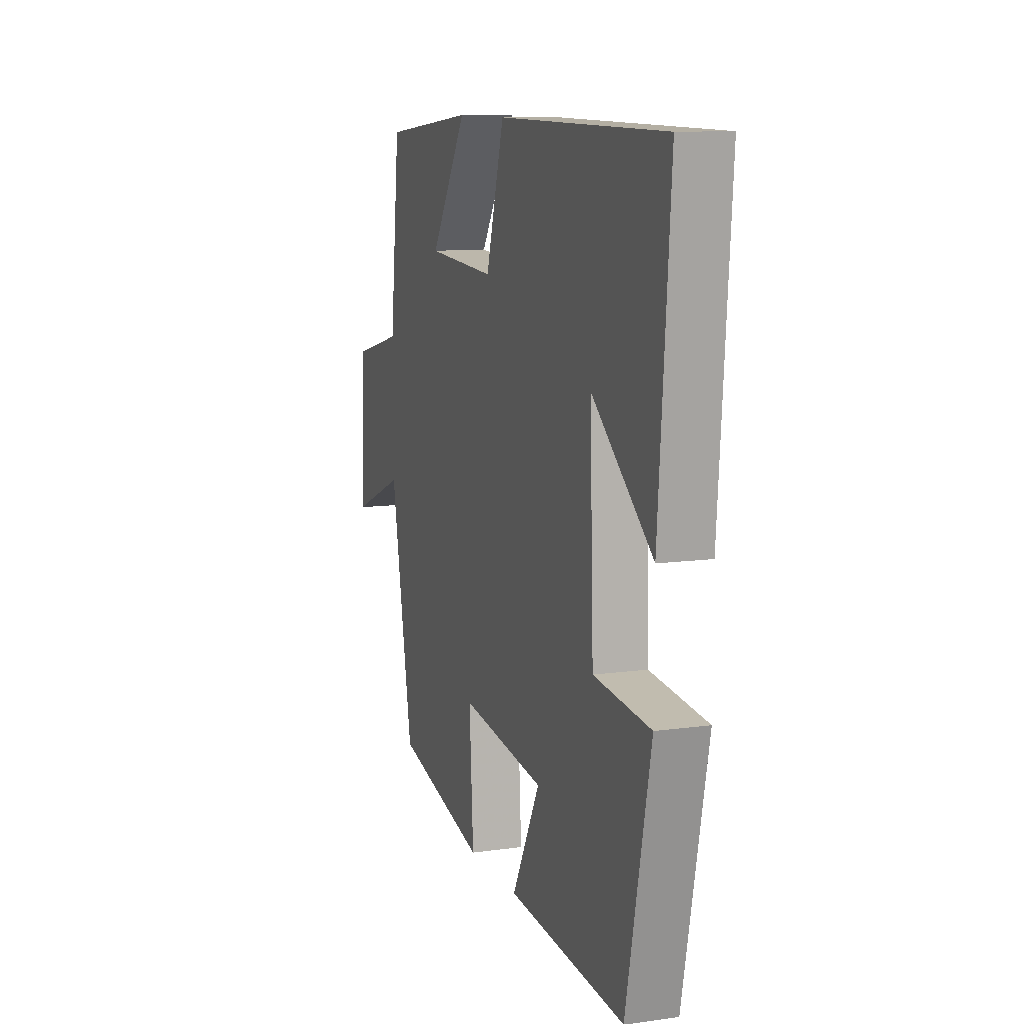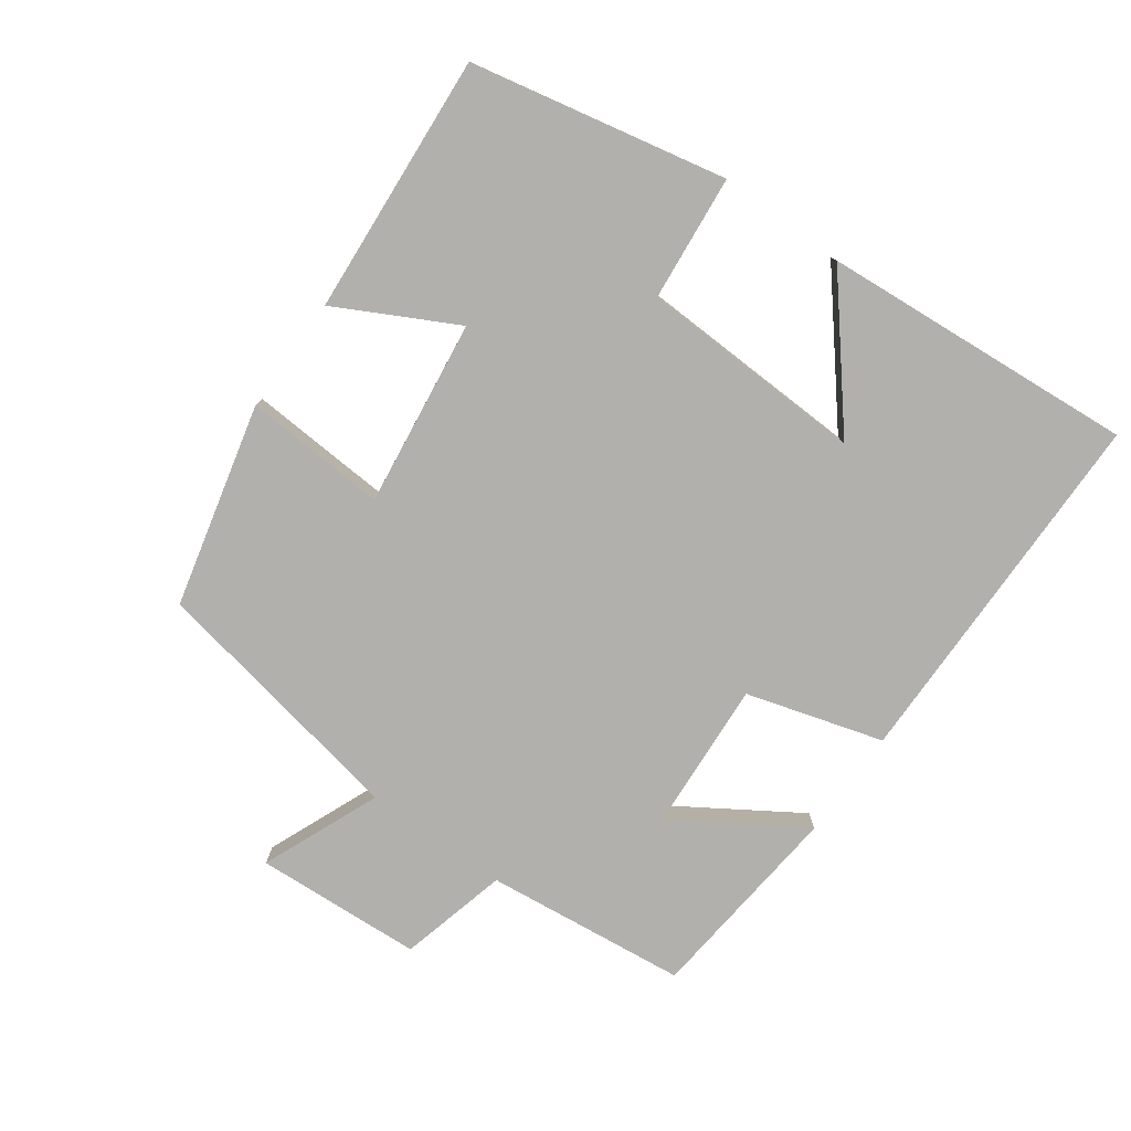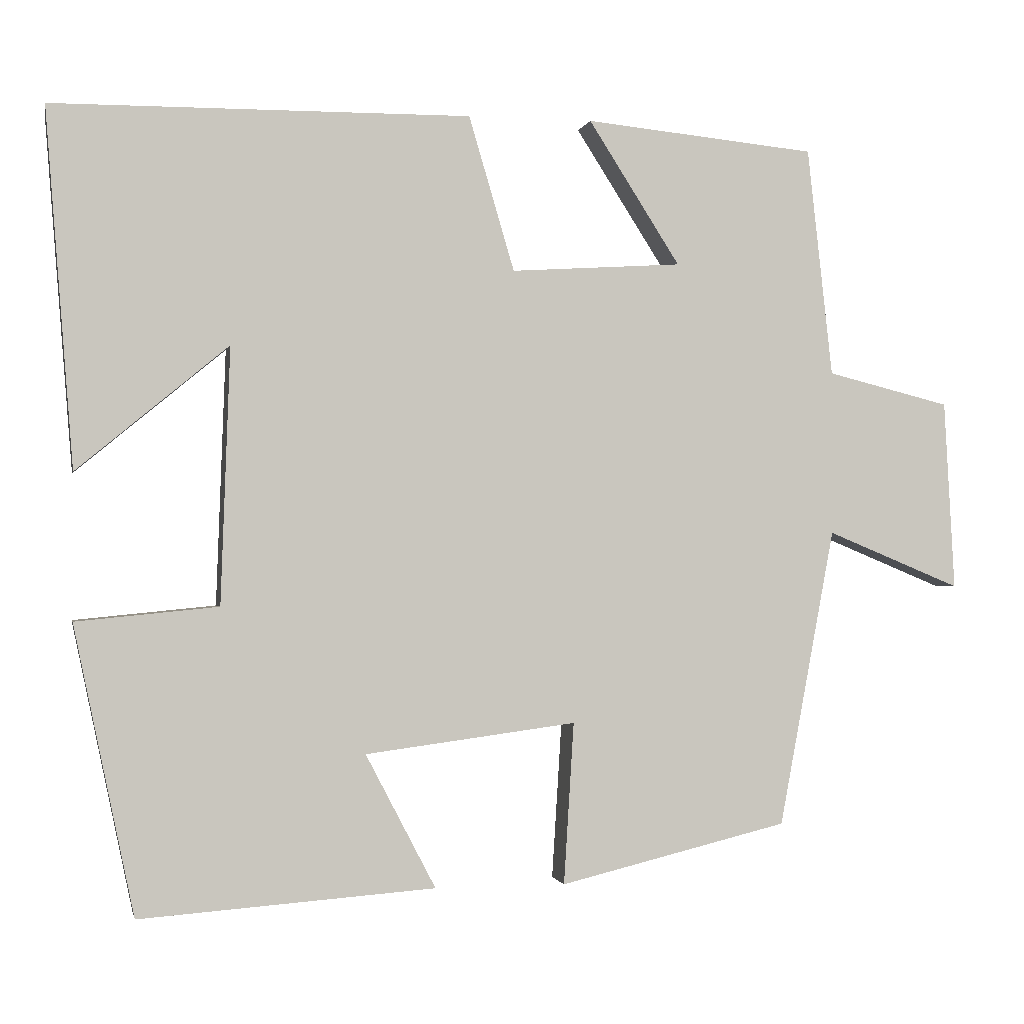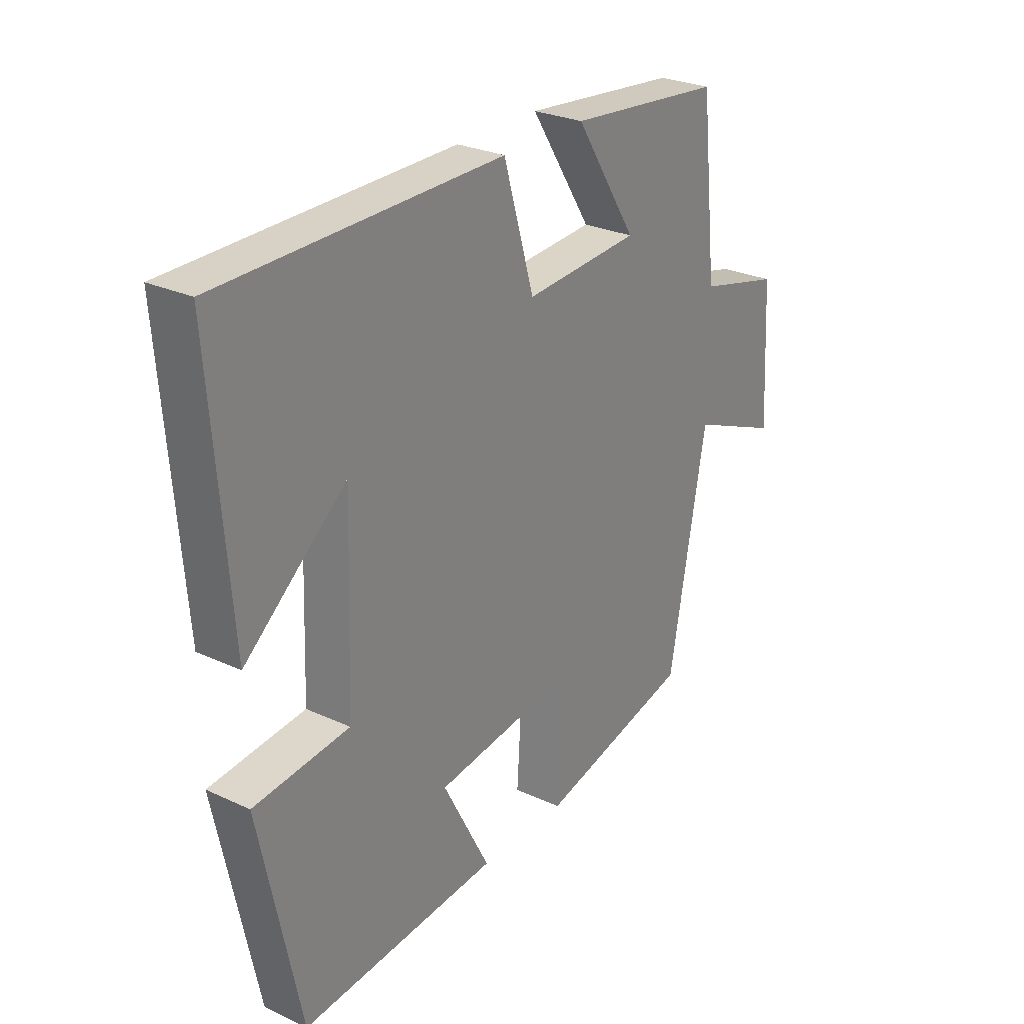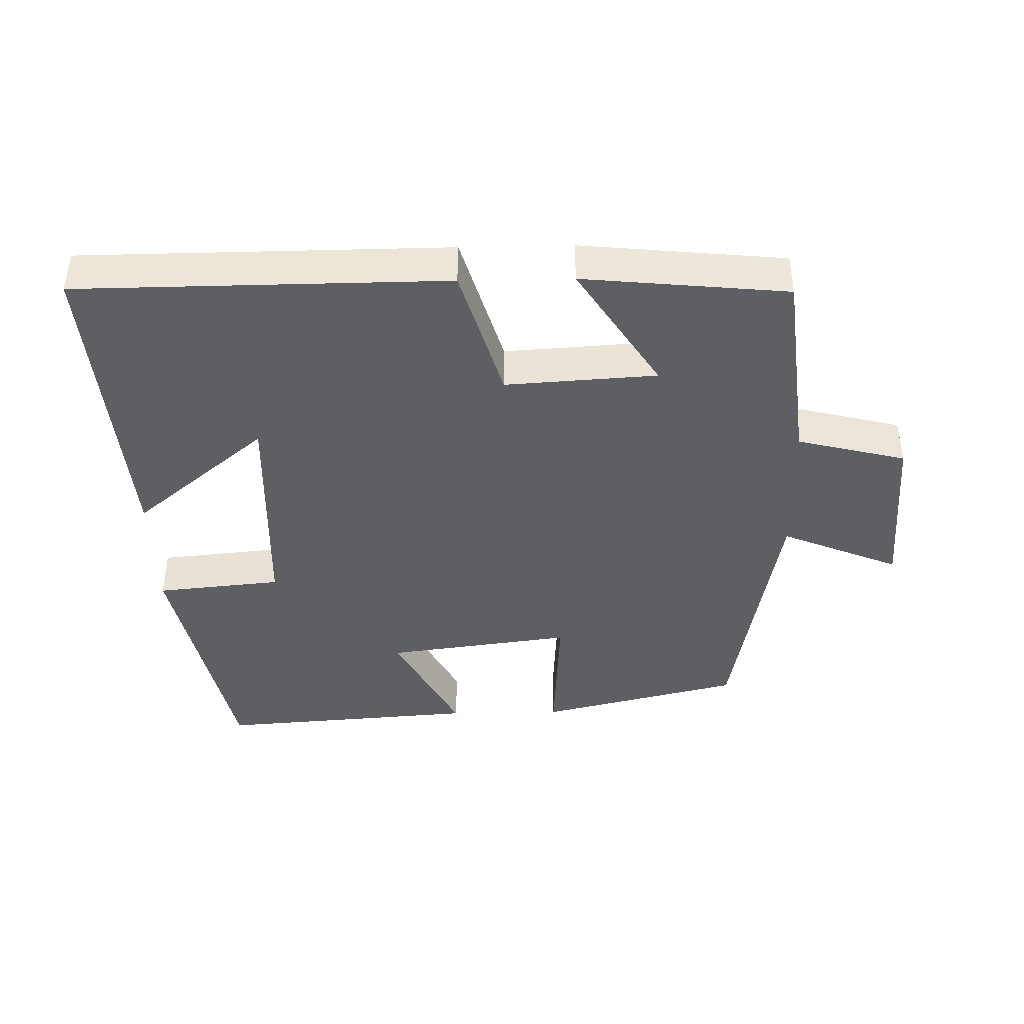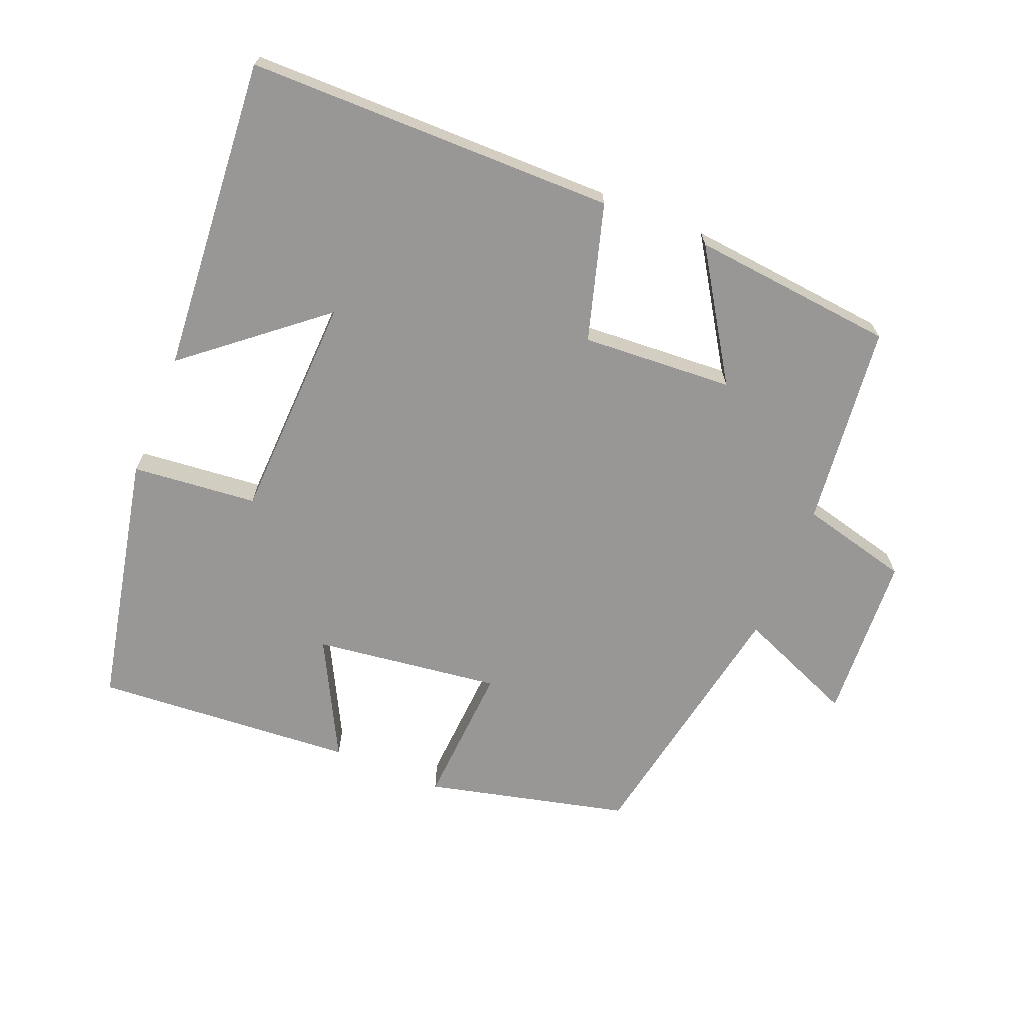
<metadata>
{"format":"obj","ext":"obj","renderer":"f3d","projection":"perspective","resolution":1024,"background":"white","views":[{"elev":10.8,"azim":-109.3,"up":"+Z"},{"elev":-78.6,"azim":-125.8,"up":"+Y"},{"elev":-1.0,"azim":-11.8,"up":"+Z"},{"elev":27.2,"azim":-54.3,"up":"+Z"},{"elev":-41.9,"azim":1.2,"up":"+Y"},{"elev":-68.2,"azim":-22.2,"up":"+Y"}]}
</metadata>
<code>
v -0.422 0.07 -0.528
v -0.5 0.07 -0.154
v -0.316 0.07 -0.136
v -0.304 0.07 0.196
v -0.5 0.07 0.034
v -0.536 0.07 0.496
v 0.005 0.07 0.5
v 0.064 0.07 0.3
v 0.286 0.07 0.314
v 0.167 0.07 0.5
v 0.467 0.07 0.47
v 0.5 0.07 0.173
v 0.66 0.07 0.133
v 0.674 0.07 -0.113
v 0.5 0.07 -0.041
v 0.428 0.07 -0.428
v 0.131 0.07 -0.5
v 0.144 0.07 -0.29
v -0.13 0.07 -0.326
v -0.039 0.07 -0.5
v -0.422 0 -0.528
v -0.5 0 -0.154
v -0.316 0 -0.136
v -0.304 0 0.196
v -0.5 0 0.034
v -0.536 0 0.496
v 0.005 0 0.5
v 0.064 0 0.3
v 0.286 0 0.314
v 0.167 0 0.5
v 0.467 0 0.47
v 0.5 0 0.173
v 0.66 0 0.133
v 0.674 0 -0.113
v 0.5 0 -0.041
v 0.428 0 -0.428
v 0.131 0 -0.5
v 0.144 0 -0.29
v -0.13 0 -0.326
v -0.039 0 -0.5
f 19 20 1 2
f 18 19 2 3
f 15 16 17 18
f 15 18 3 4
f 12 13 14 15
f 12 15 4
f 9 10 11 12
f 8 9 12 4
f 7 8 4
f 4 5 6 7
f 22 21 40 39
f 23 22 39 38
f 38 37 36 35
f 24 23 38 35
f 35 34 33 32
f 24 35 32
f 32 31 30 29
f 24 32 29 28
f 24 28 27
f 27 26 25 24
f 1 21 22 2
f 2 22 23 3
f 3 23 24 4
f 4 24 25 5
f 5 25 26 6
f 6 26 27 7
f 7 27 28 8
f 8 28 29 9
f 9 29 30 10
f 10 30 31 11
f 11 31 32 12
f 12 32 33 13
f 13 33 34 14
f 14 34 35 15
f 15 35 36 16
f 16 36 37 17
f 17 37 38 18
f 18 38 39 19
f 19 39 40 20
f 20 40 21 1

</code>
